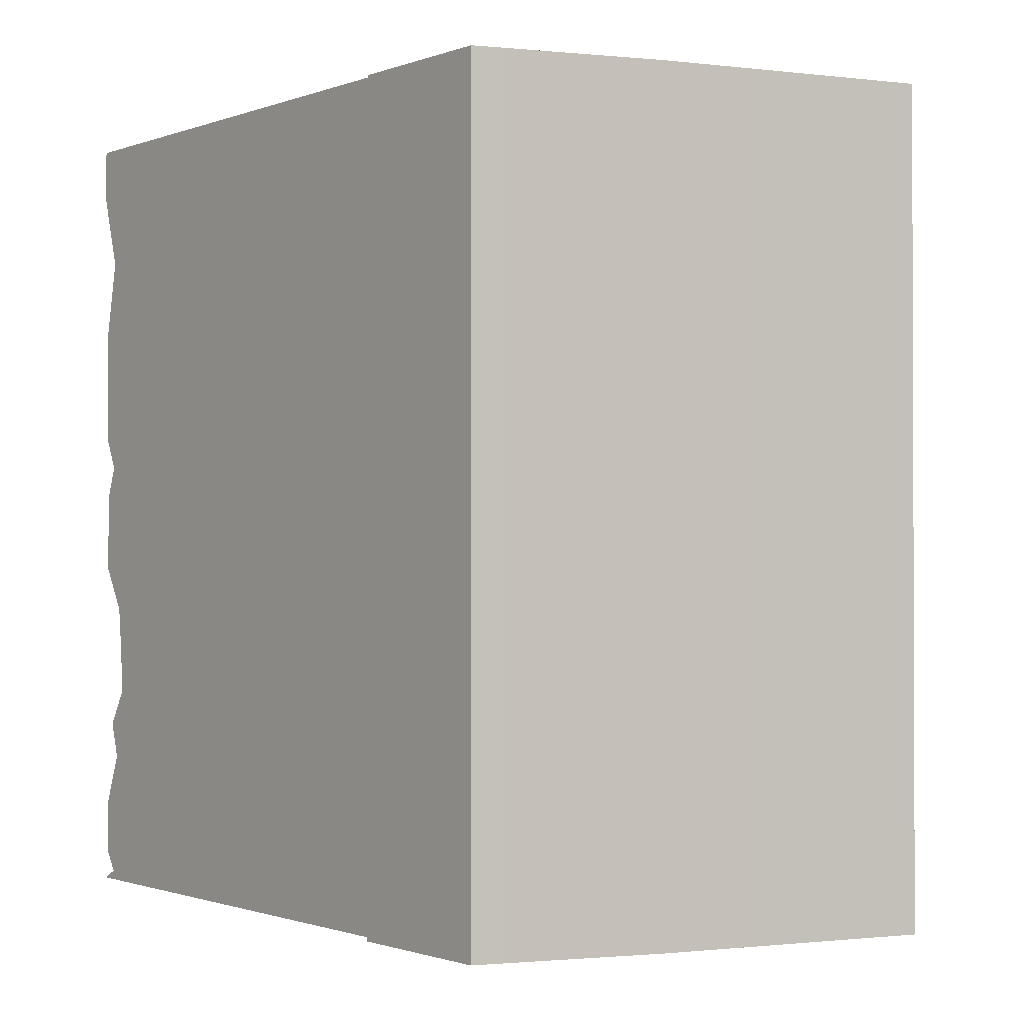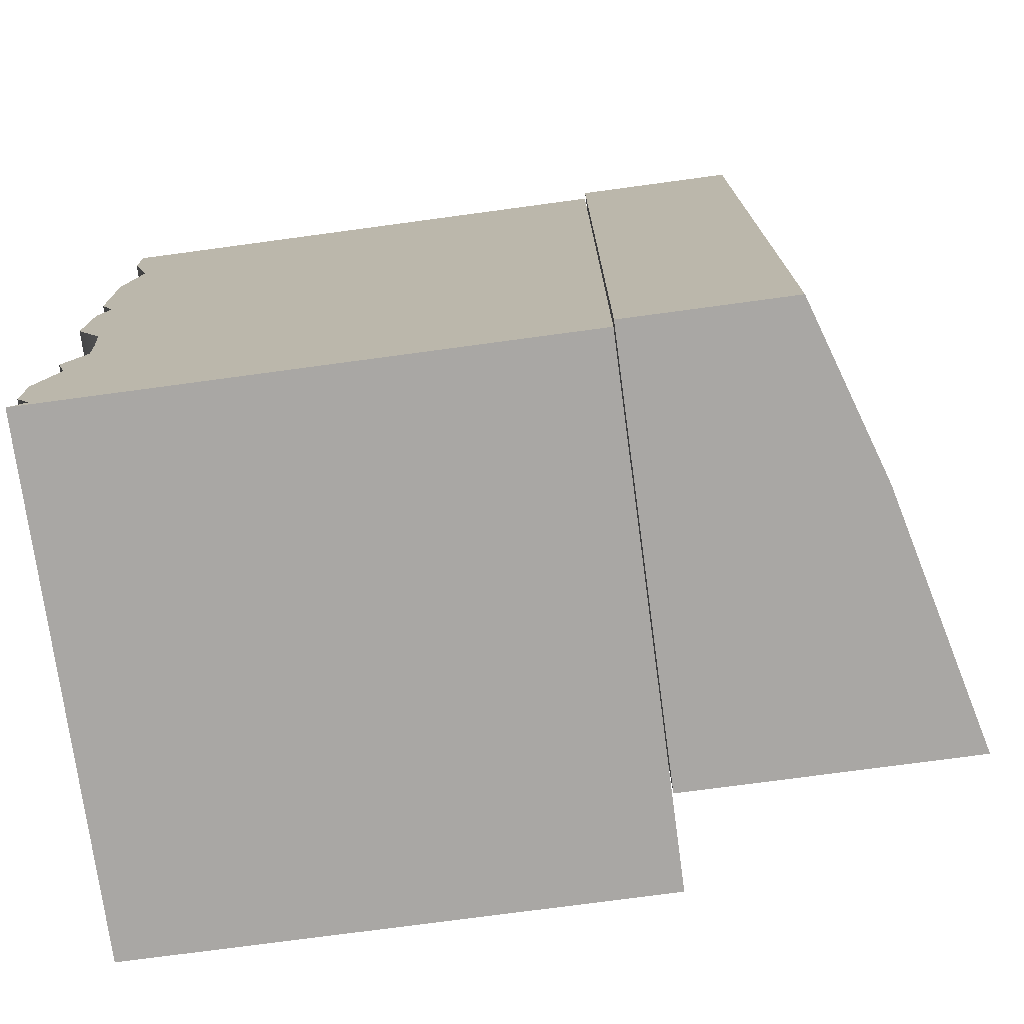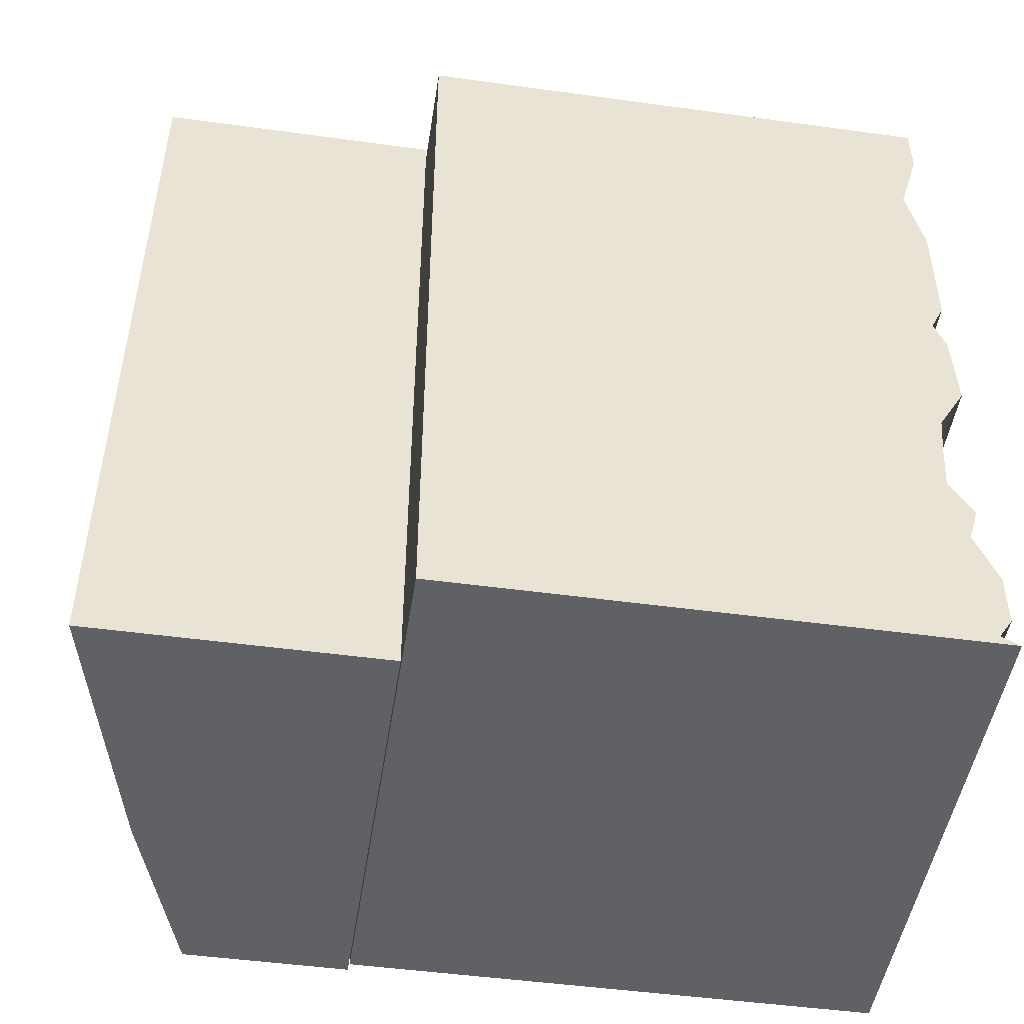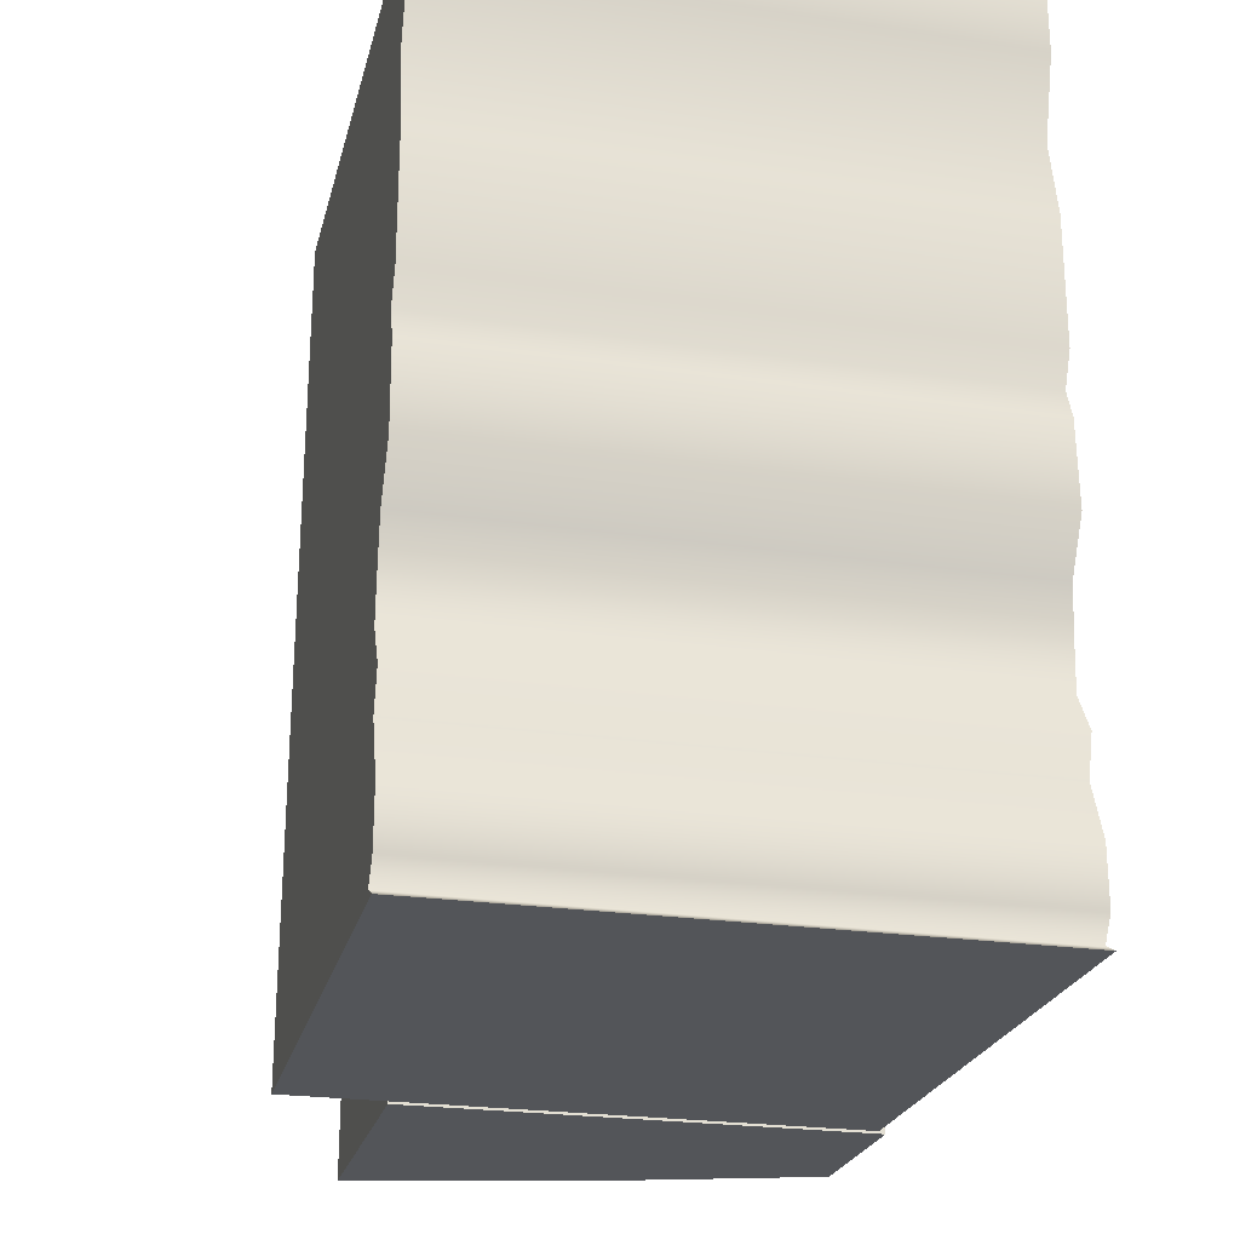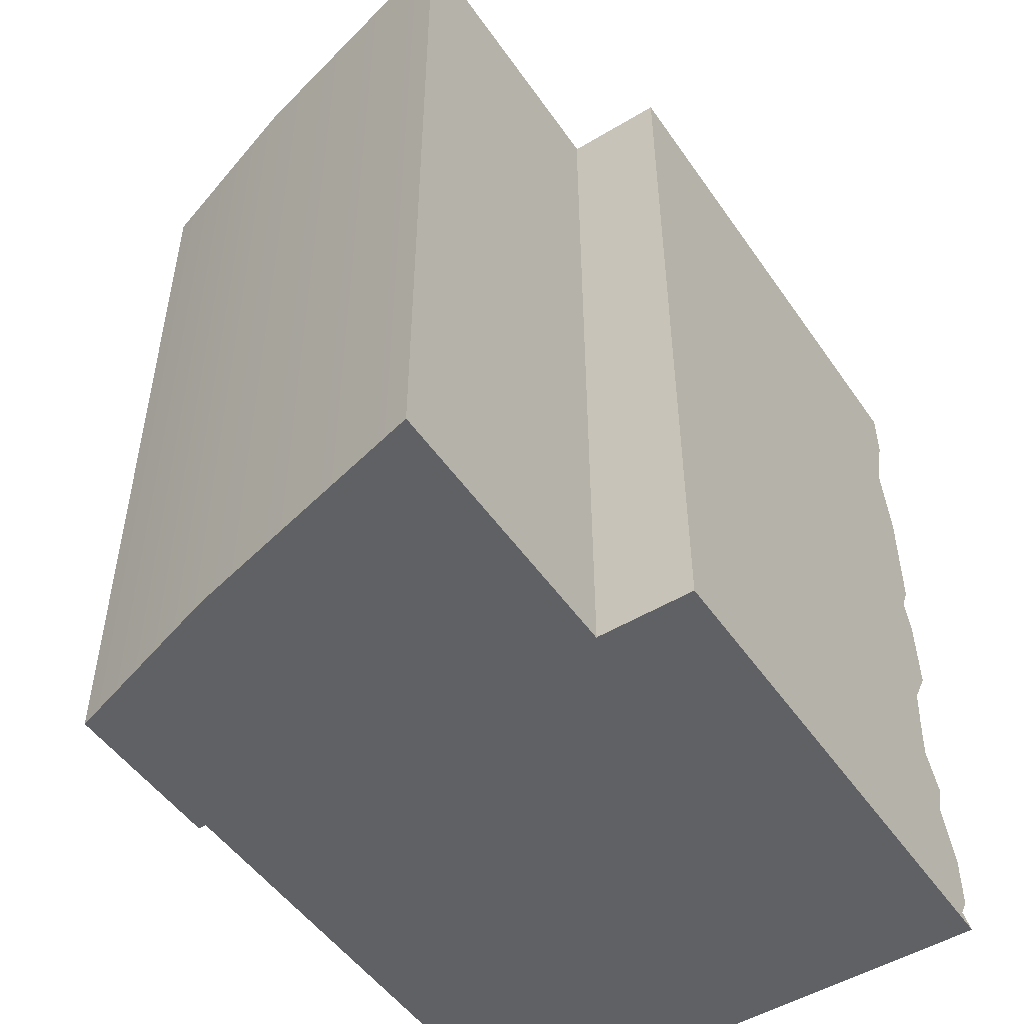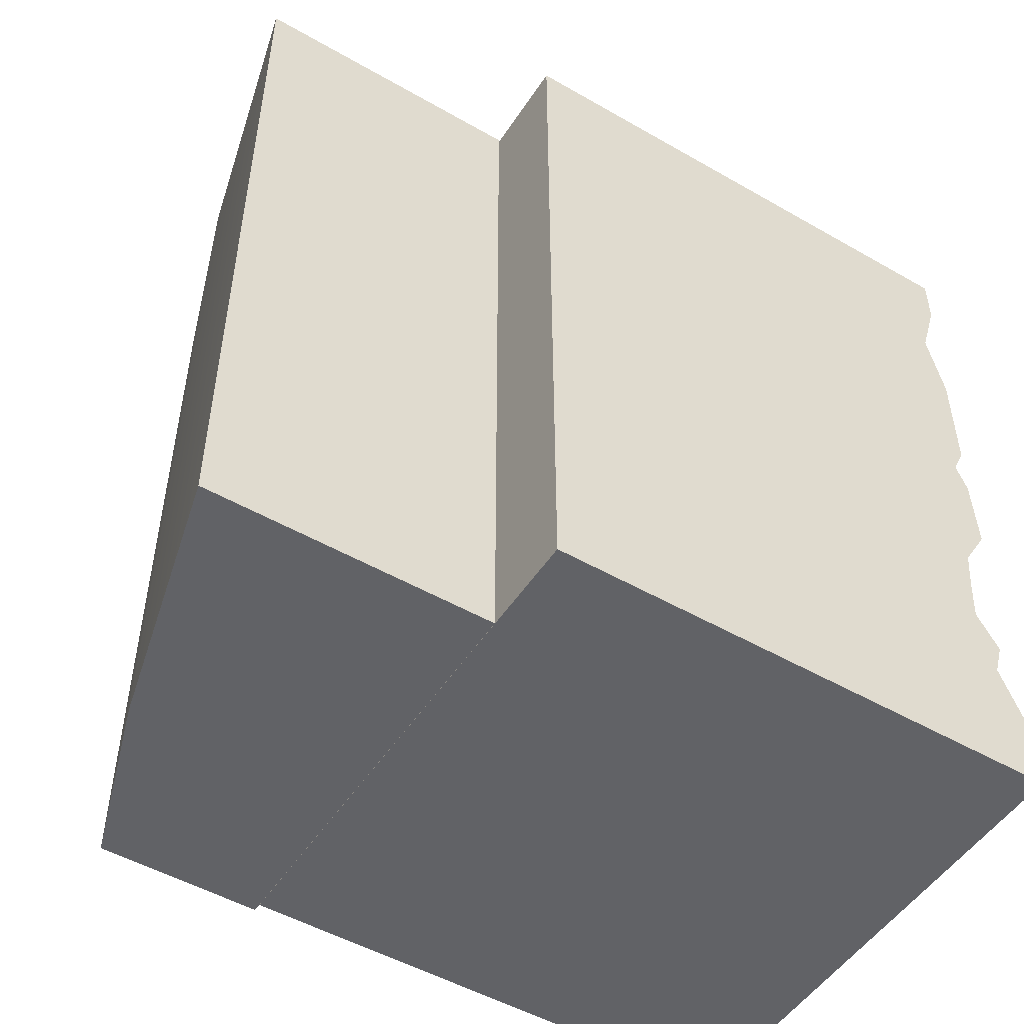
<metadata>
{"format":"obj","ext":"obj","renderer":"f3d","projection":"perspective","resolution":1024,"background":"white","views":[{"elev":-1.1,"azim":142.4,"up":"+Z"},{"elev":-74.7,"azim":97.7,"up":"+Z"},{"elev":-48.6,"azim":-98.7,"up":"+Z"},{"elev":-24.3,"azim":-13.6,"up":"+Z"},{"elev":-50.3,"azim":-146.5,"up":"+Z"},{"elev":-50.7,"azim":-122.1,"up":"+Z"}]}
</metadata>
<code>
g default
v -0.5 -0.7136 0.7962
v 0.5 -0.7136 0.7962
v -0.5 0.2945 0.7962
v 0.5 0.2945 0.7962
v -0.5 0.2945 -0.7427
v 0.5 0.2945 -0.7427
v -0.5 -0.7052 -0.7427
v 0.5 -0.7052 -0.7427
v 0.5 -0.7136 0.6937
v -0.5 -0.7136 0.6937
v -0.5 0.2945 0.6937
v 0.5 0.2945 0.6937
v 0.5 -0.7029 0.4082
v -0.5 -0.7029 0.4082
v -0.5 0.2945 0.4082
v 0.5 0.2945 0.4082
v 0.5 -0.6728 0.5536
v -0.5 -0.6728 0.5536
v -0.5 0.2945 0.5536
v 0.5 0.2945 0.5536
v 0.5 -0.7011 0.1794
v -0.5 -0.7011 0.1794
v -0.5 0.2945 0.1794
v 0.5 0.2945 0.1794
v 0.5 -0.6958 0.06765
v -0.5 -0.6958 0.06765
v -0.5 0.2945 0.06765
v 0.5 0.2945 0.06765
v 0.5 -0.6745 0.1226
v -0.5 -0.6745 0.1226
v -0.5 0.2945 0.1226
v 0.5 0.2945 0.1226
v 0.5 -0.7011 -0.08664
v -0.5 -0.7011 -0.08664
v -0.5 0.2945 -0.08664
v 0.5 0.2945 -0.08664
v 0.5 -0.6497 -0.1753
v -0.5 -0.6497 -0.1753
v -0.5 0.2945 -0.1753
v 0.5 0.2945 -0.1753
v 0.5 -0.6408 -0.264
v -0.5 -0.6408 -0.264
v -0.5 0.2945 -0.264
v 0.5 0.2945 -0.264
v 0.5 -0.6355 -0.3456
v -0.5 -0.6355 -0.3456
v -0.5 0.2945 -0.3456
v 0.5 0.2945 -0.3456
v 0.5 -0.6781 -0.4165
v -0.5 -0.6781 -0.4165
v -0.5 0.2945 -0.4165
v 0.5 0.2945 -0.4165
v 0.5 -0.658 -0.4836
v -0.5 -0.658 -0.4836
v -0.5 0.2945 -0.4836
v 0.5 0.2945 -0.4836
v 0.5 -0.6977 -0.5852
v -0.5 -0.6977 -0.5852
v -0.5 0.2945 -0.5852
v 0.5 0.2945 -0.5852
v 0.5 -0.6971 -0.6855
v -0.5 -0.6971 -0.6855
v -0.5 0.2945 -0.6855
v 0.5 0.2945 -0.6855
v 0.5 -0.6712 -0.7252
v -0.5 -0.6712 -0.7252
v -0.5 0.2945 -0.7252
v 0.5 0.2945 -0.7252
g pCube2 group1
f 1 2 4 3
f 67 68 6 5
f 5 6 8 7
f 7 8 65 66
f 68 65 8 6
f 7 66 67 5
f 10 9 2 1
f 11 10 1 3
f 3 4 12 11
f 2 9 12 4
f 14 13 17 18
f 15 14 18 19
f 19 20 16 15
f 20 17 13 16
f 18 17 9 10
f 19 18 10 11
f 11 12 20 19
f 12 9 17 20
f 22 21 13 14
f 23 22 14 15
f 15 16 24 23
f 16 13 21 24
f 26 25 29 30
f 27 26 30 31
f 31 32 28 27
f 32 29 25 28
f 30 29 21 22
f 31 30 22 23
f 23 24 32 31
f 24 21 29 32
f 34 33 25 26
f 35 34 26 27
f 27 28 36 35
f 28 25 33 36
f 38 37 33 34
f 39 38 34 35
f 35 36 40 39
f 36 33 37 40
f 42 41 37 38
f 43 42 38 39
f 39 40 44 43
f 40 37 41 44
f 46 45 41 42
f 47 46 42 43
f 43 44 48 47
f 44 41 45 48
f 50 49 45 46
f 51 50 46 47
f 47 48 52 51
f 48 45 49 52
f 54 53 49 50
f 55 54 50 51
f 51 52 56 55
f 52 49 53 56
f 58 57 53 54
f 59 58 54 55
f 55 56 60 59
f 56 53 57 60
f 62 61 57 58
f 63 62 58 59
f 59 60 64 63
f 60 57 61 64
f 66 65 61 62
f 67 66 62 63
f 63 64 68 67
f 64 61 65 68
g default
v -0.3152 0.2967 0.7959
v 0.1774 0.2967 0.7959
v -0.3152 0.838 0.7959
v 0.1774 0.7154 0.7959
v -0.3152 0.838 -0.7466
v 0.1774 0.7154 -0.7466
v -0.3152 0.2967 -0.7466
v 0.1774 0.2967 -0.7466
v 0.5121 0.2967 -0.7466
v 0.5121 0.2967 0.7959
v 0.5121 0.6063 -0.7466
v 0.5121 0.6063 0.7959
g group1 pCube1
f 69 70 72 71
f 71 72 74 73
f 73 74 76 75
f 75 76 70 69
f 78 77 79 80
f 75 69 71 73
f 70 76 77 78
f 76 74 79 77
f 74 72 80 79
f 72 70 78 80

</code>
